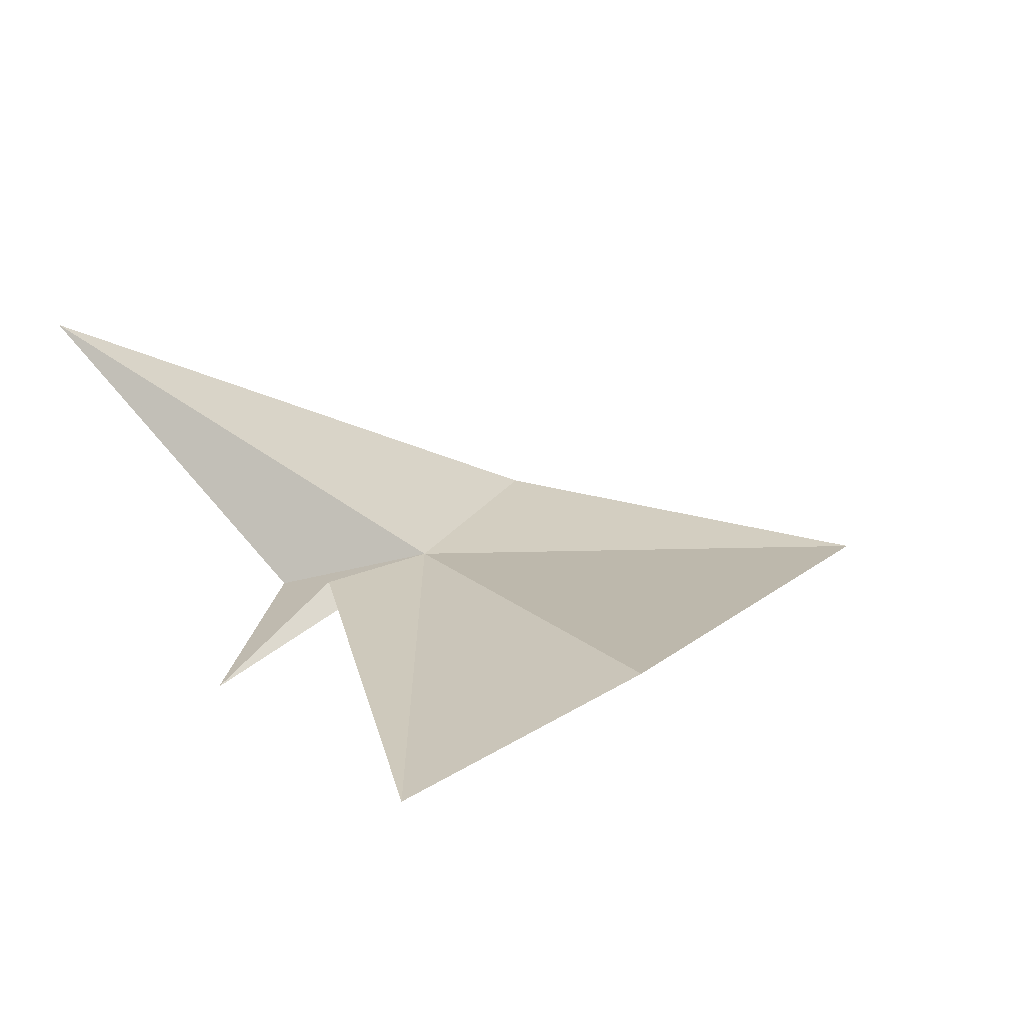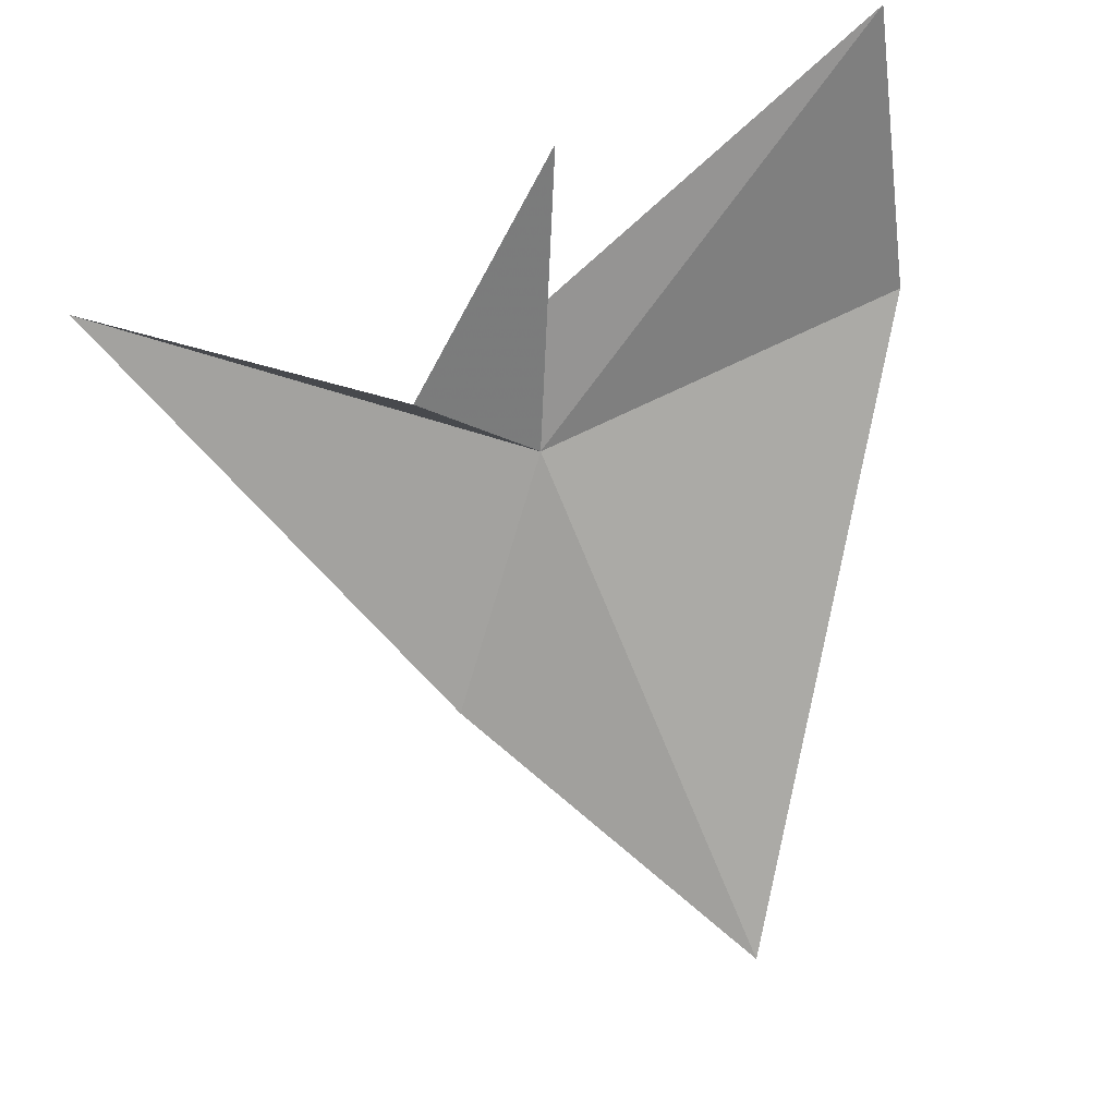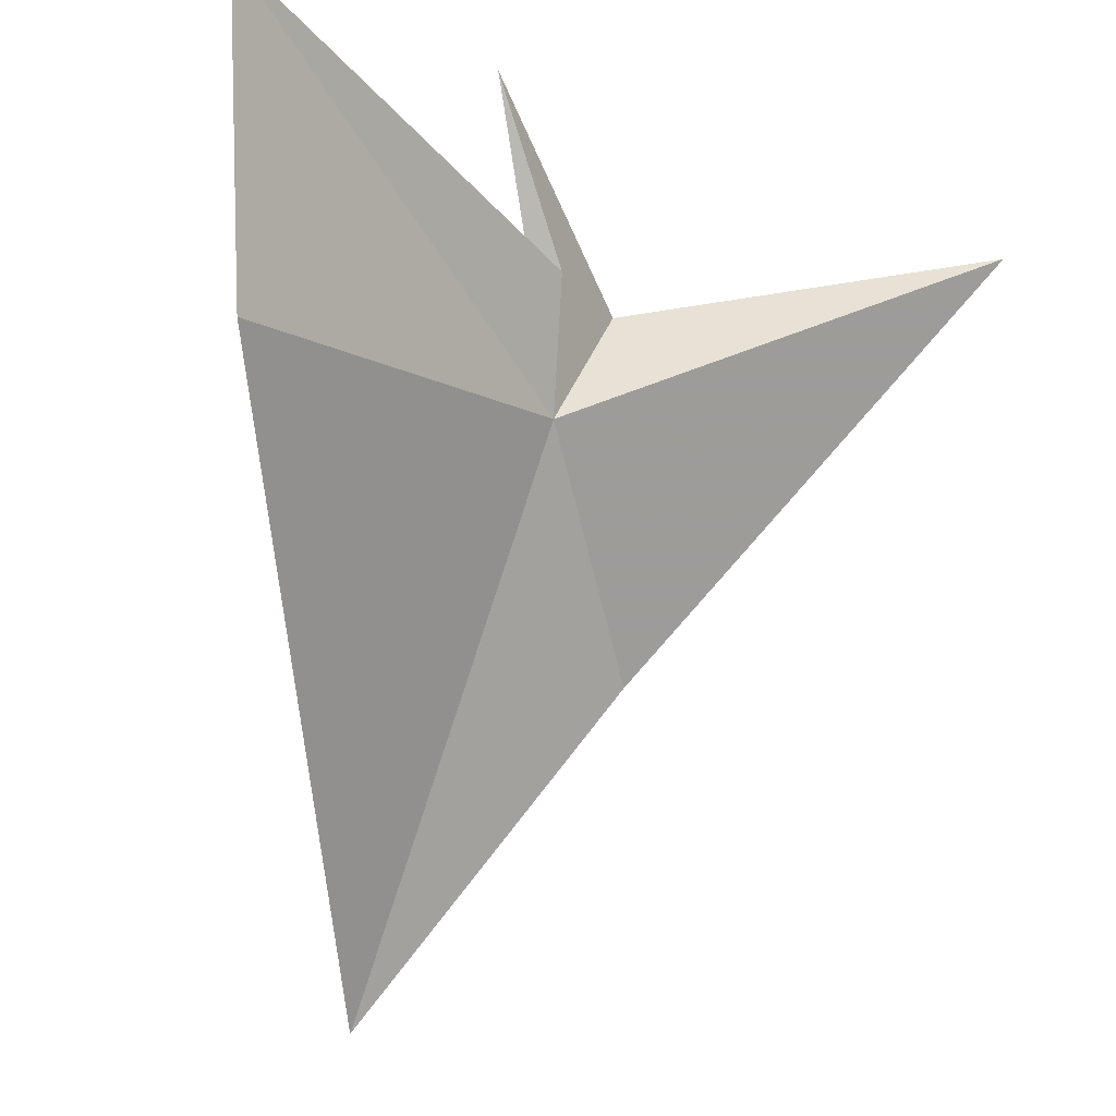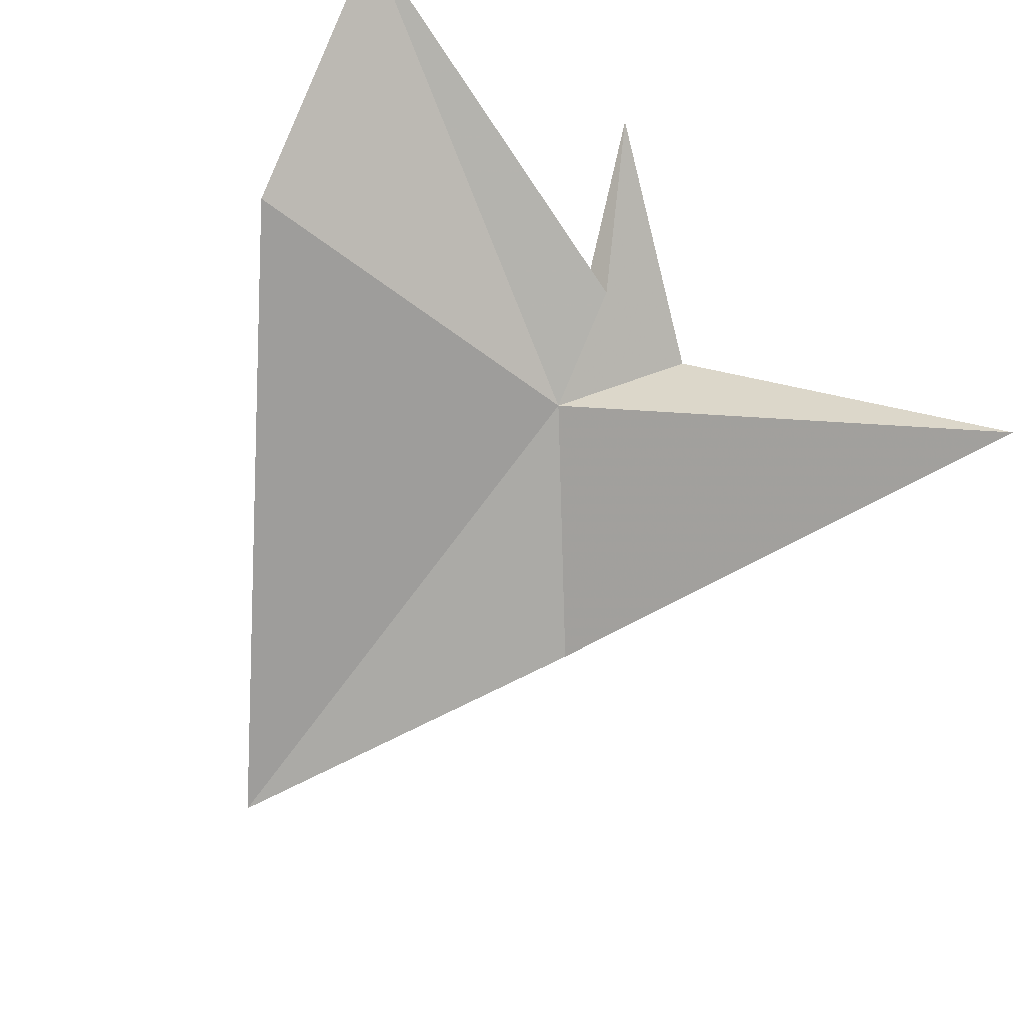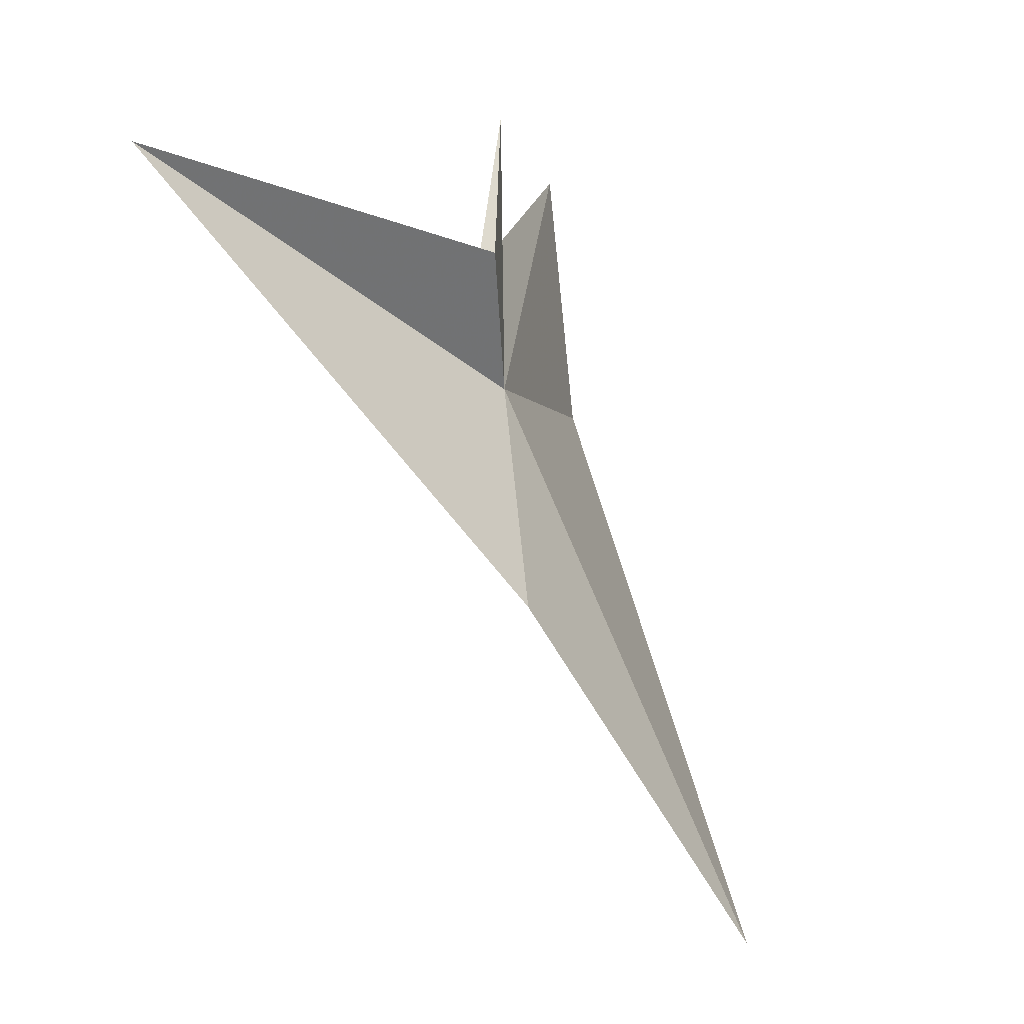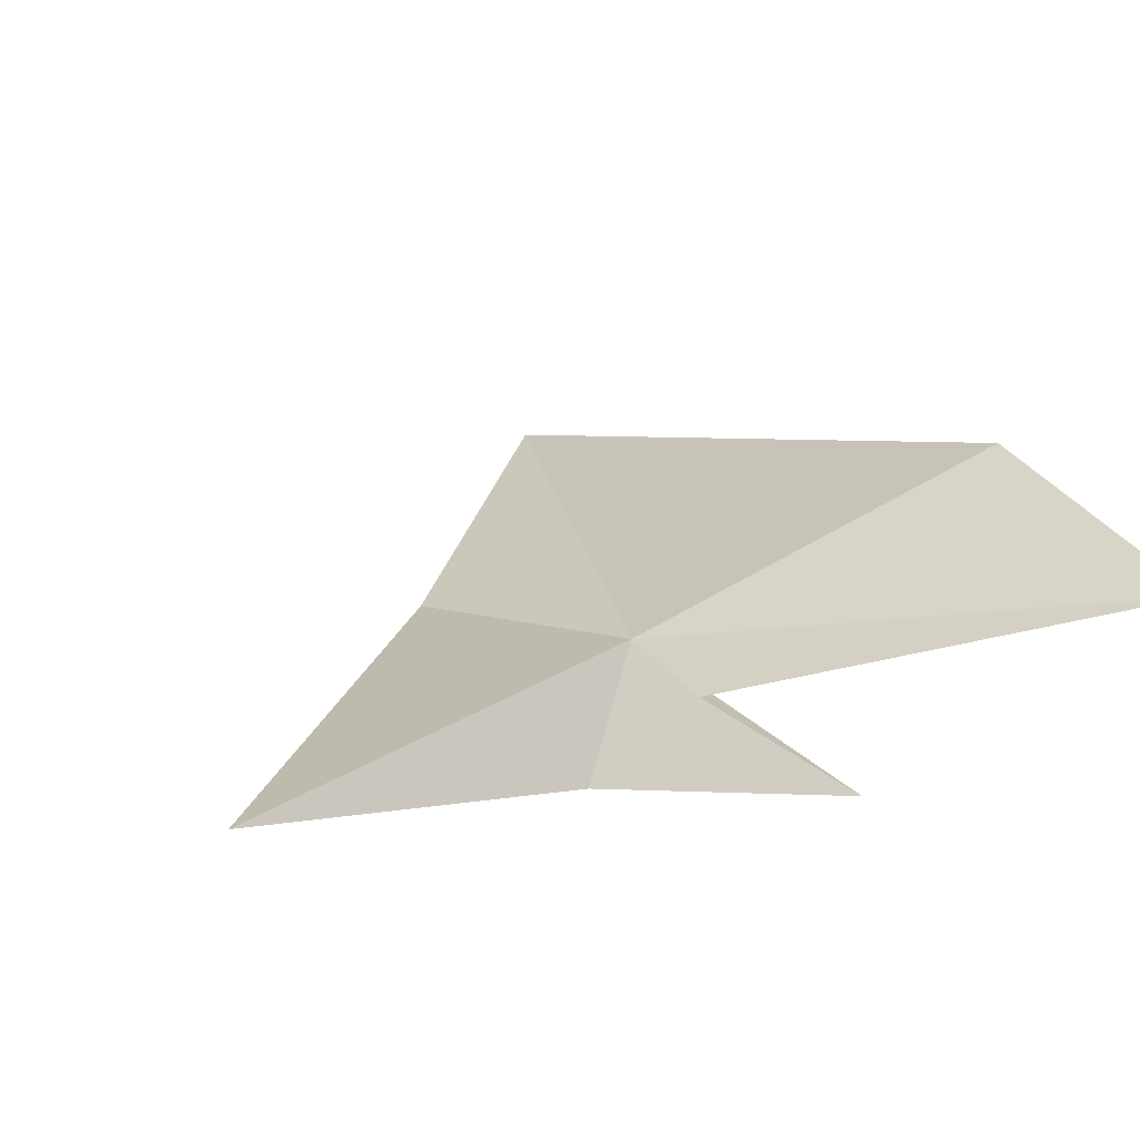
<metadata>
{"format":"obj","ext":"obj","renderer":"f3d","projection":"perspective","resolution":1024,"background":"white","views":[{"elev":42.6,"azim":-125.8,"up":"+Z"},{"elev":-47.2,"azim":-165.5,"up":"+Z"},{"elev":-12.1,"azim":-29.4,"up":"+Y"},{"elev":79.4,"azim":30.6,"up":"+Z"},{"elev":-2.9,"azim":121.7,"up":"+Y"},{"elev":44.5,"azim":159.2,"up":"+Z"}]}
</metadata>
<code>
v 1981 43.49 55.35
v 1978 23.3 47.15
v 1987 35.34 51.16
v 1968 43.66 60.33
v 1981 48.14 56.9
v 1978 54.48 57.63
v 1985 47.99 53.68
v 1997 50.47 59.76
v 1967 54.18 62.23
f 1 3 2
f 1 2 4
f 1 5 6
f 1 6 7
f 1 7 8
f 1 8 3
f 1 9 5
f 1 4 9

</code>
